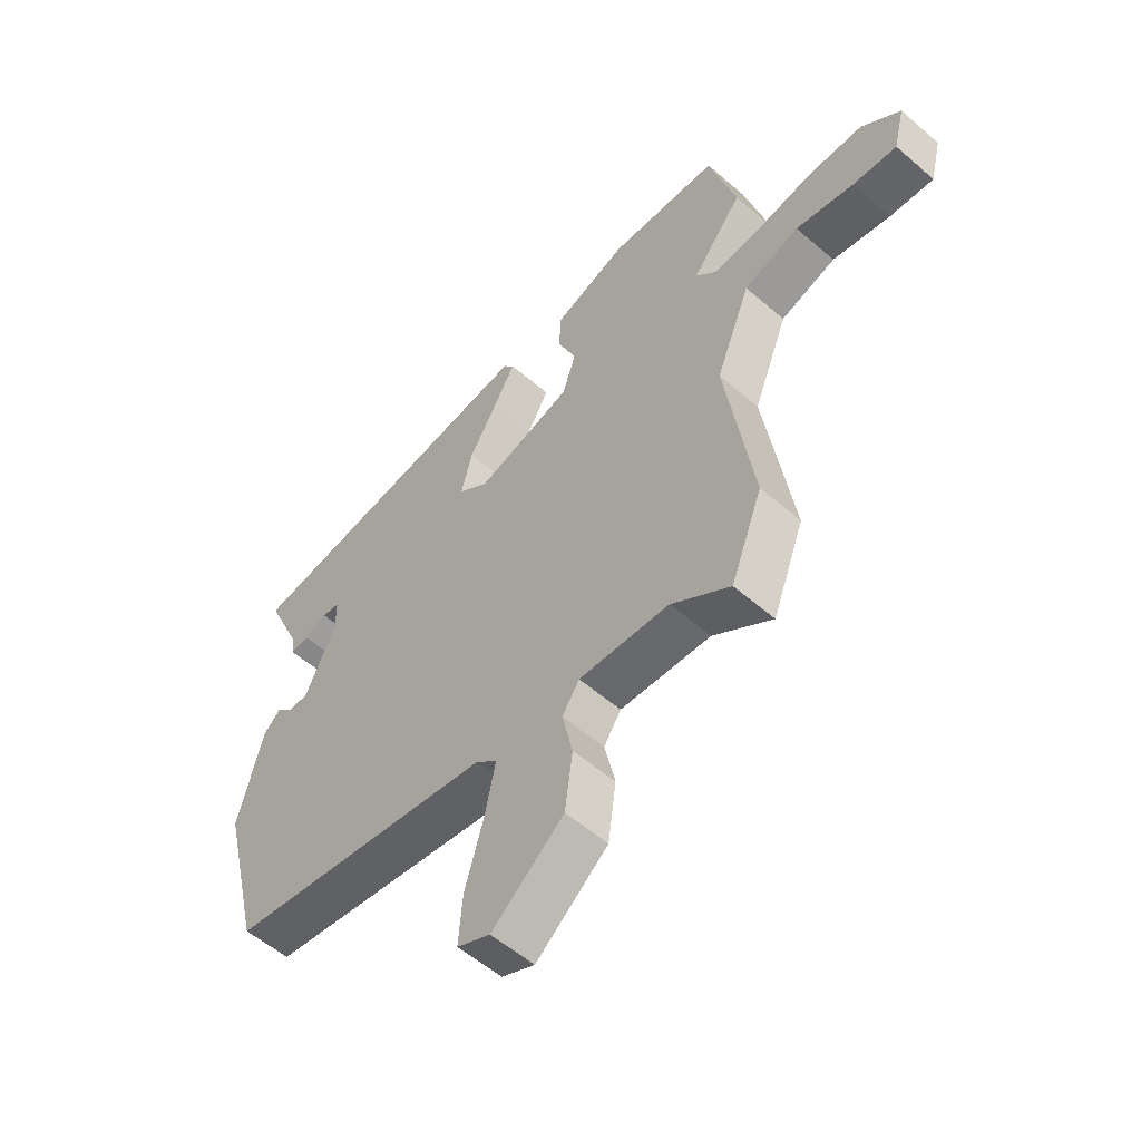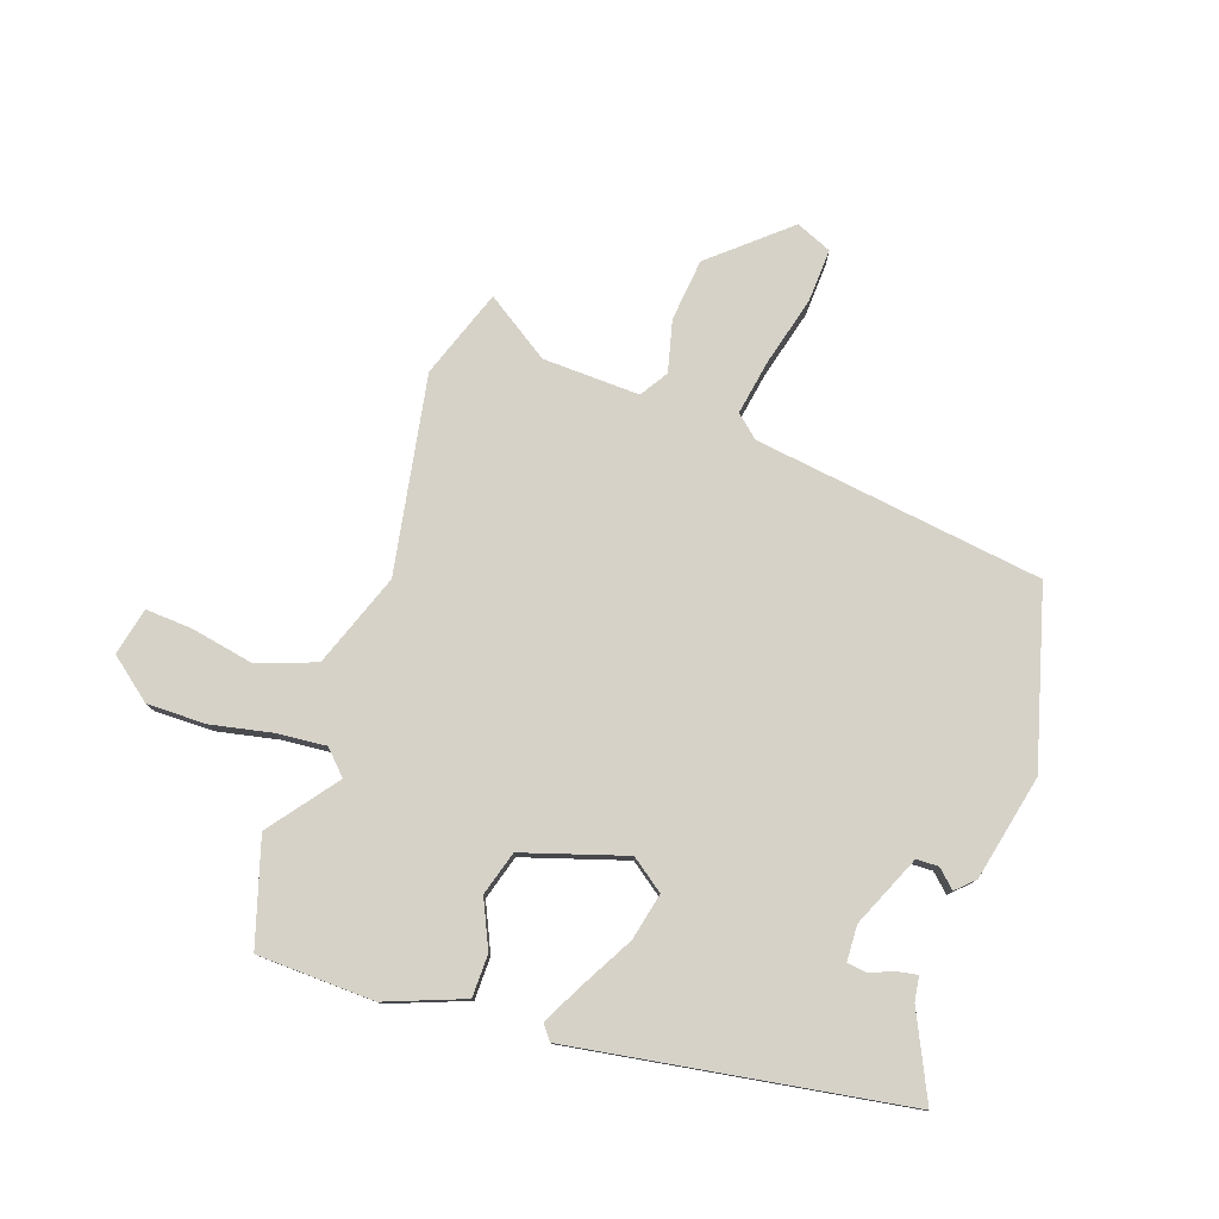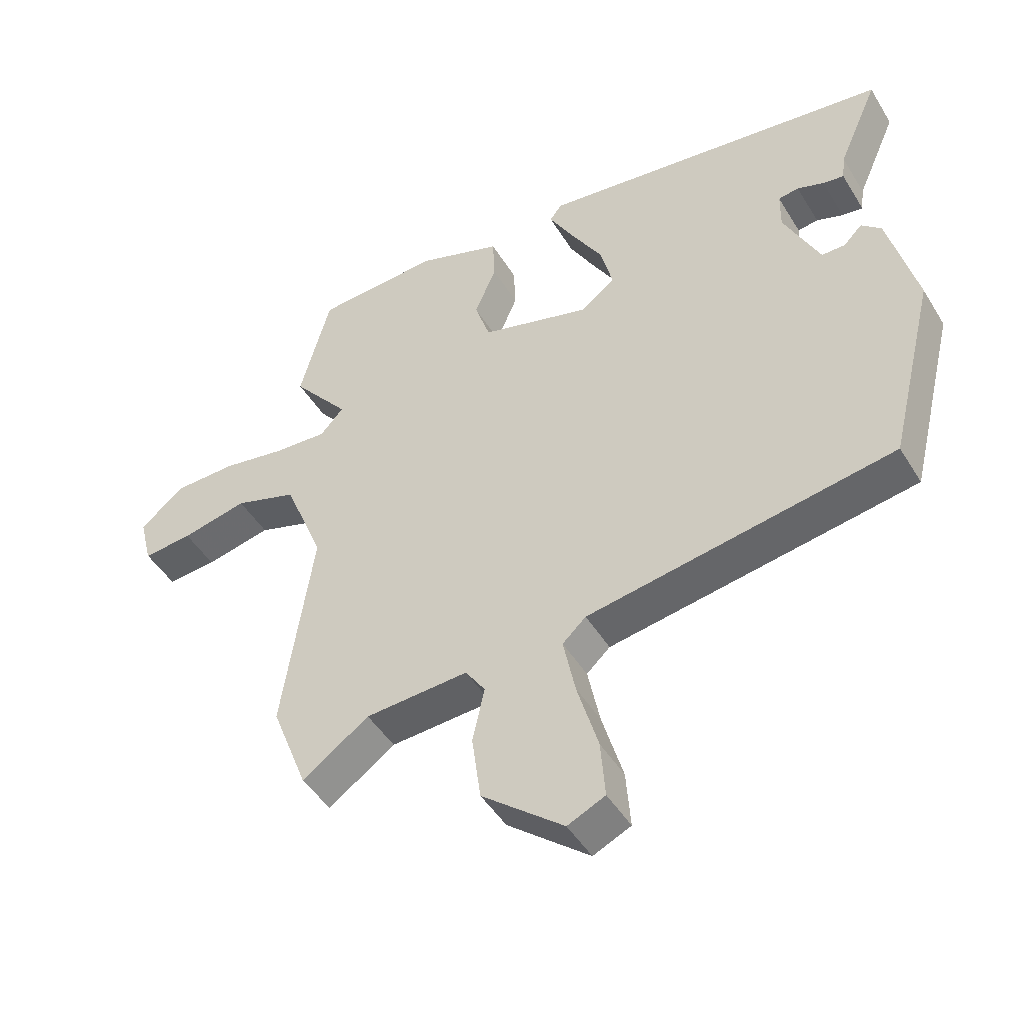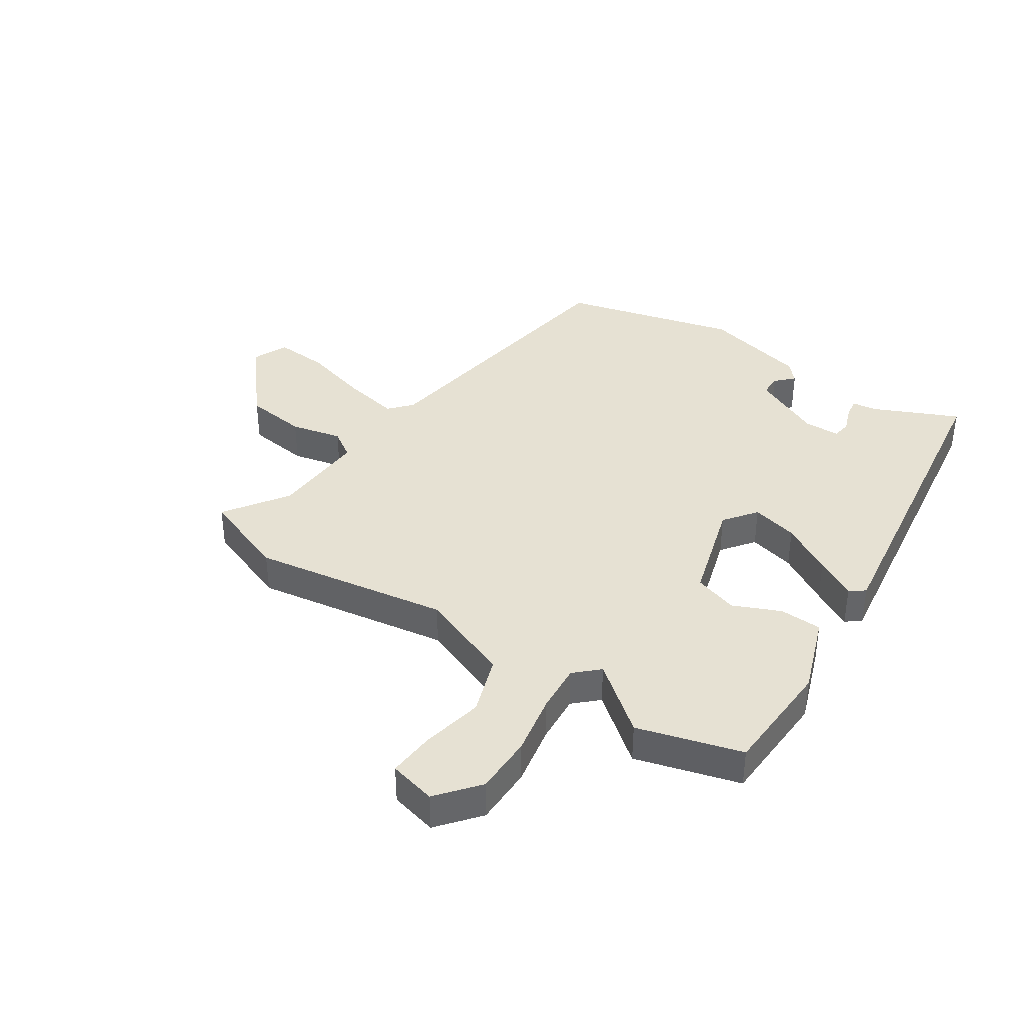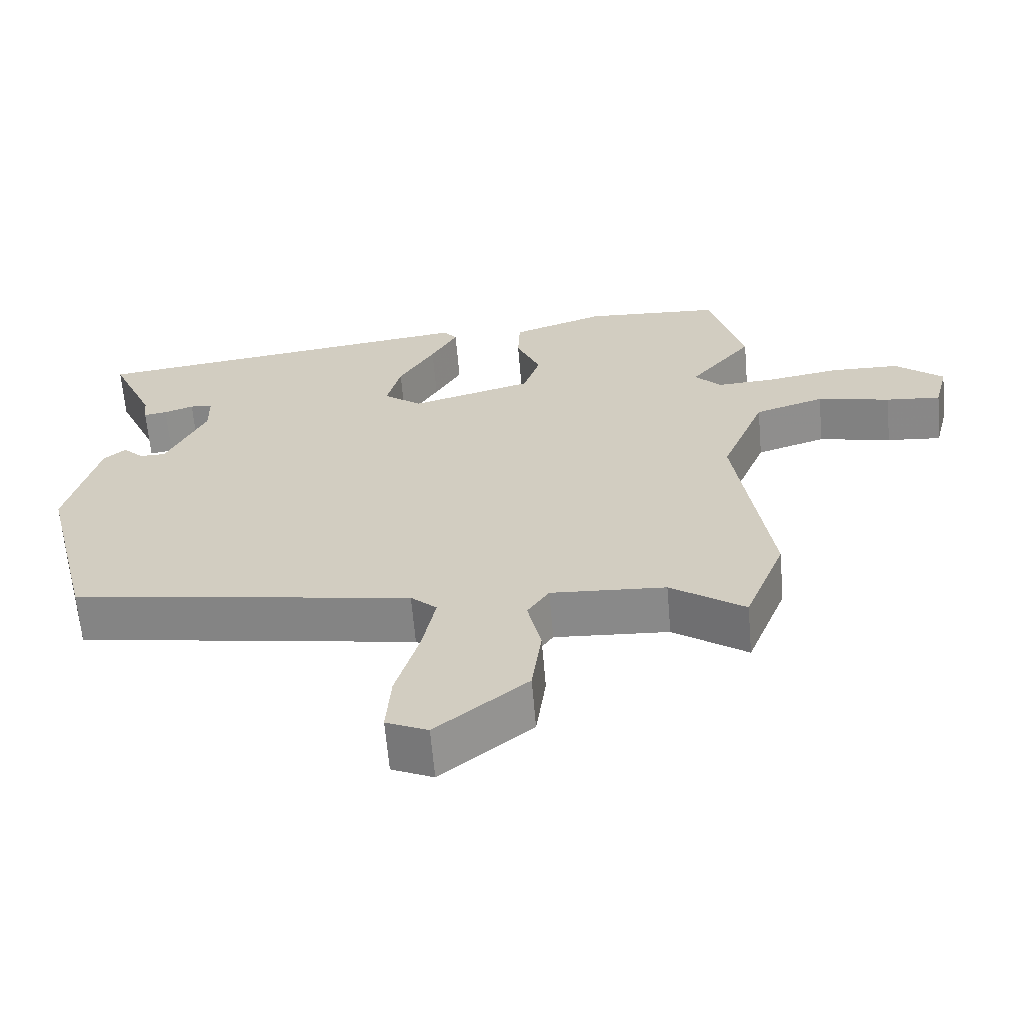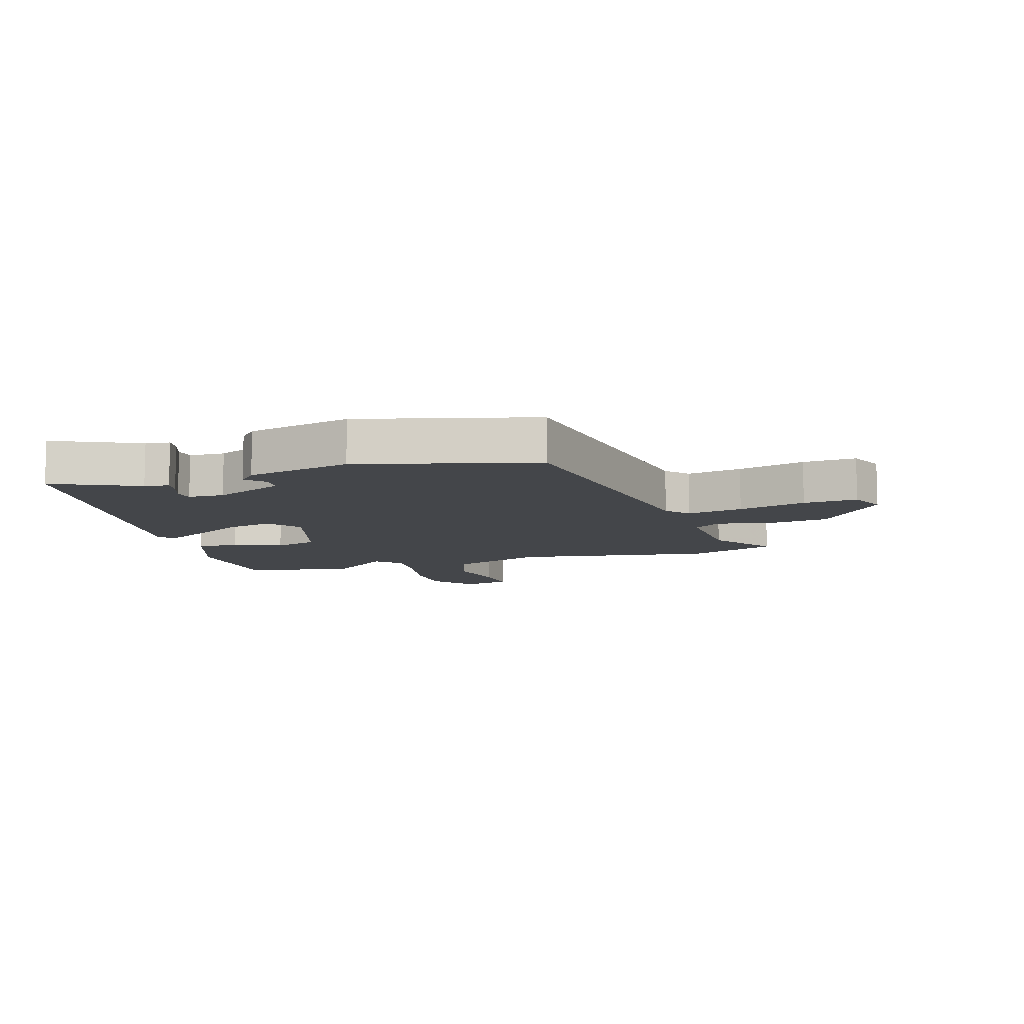
<metadata>
{"format":"obj","ext":"obj","renderer":"f3d","projection":"perspective","resolution":1024,"background":"white","views":[{"elev":-55.7,"azim":-132.2,"up":"+Z"},{"elev":78.4,"azim":17.4,"up":"+Y"},{"elev":-46.7,"azim":29.9,"up":"+Z"},{"elev":38.7,"azim":-57.1,"up":"+Y"},{"elev":-63.8,"azim":-175.1,"up":"+Z"},{"elev":-9.5,"azim":106.3,"up":"+Y"}]}
</metadata>
<code>
v -0.545 0.07 0.334
v -0.497 0.07 0.51
v -0.301 0.07 0.522
v -0.169 0.07 0.476
v -0.166 0.07 0.405
v -0.2 0.07 0.325
v -0.176 0.07 0.252
v -0.003 0.07 0.203
v 0.051 0.07 0.245
v 0.031 0.07 0.323
v -0.02 0.07 0.409
v -0.058 0.07 0.477
v -0.039 0.07 0.502
v 0.519 0.07 0.429
v 0.456 0.07 0.286
v 0.451 0.07 0.245
v 0.418 0.07 0.25
v 0.376 0.07 0.265
v 0.344 0.07 0.26
v 0.343 0.07 0.2
v 0.399 0.07 0.082
v 0.436 0.07 0.082
v 0.465 0.07 0.111
v 0.496 0.07 0.083
v 0.54 0.07 -0.092
v 0.467 0.07 -0.387
v -0.015 0.07 -0.467
v -0.052 0.07 -0.501
v -0.033 0.07 -0.594
v 0 0.07 -0.707
v 0.007 0.07 -0.797
v -0.052 0.07 -0.824
v -0.181 0.07 -0.719
v -0.195 0.07 -0.615
v -0.176 0.07 -0.529
v -0.207 0.07 -0.483
v -0.369 0.07 -0.493
v -0.474 0.07 -0.567
v -0.531 0.07 -0.42
v -0.482 0.07 -0.09
v -0.544 0.07 0.065
v -0.643 0.07 0.097
v -0.747 0.07 0.074
v -0.825 0.07 0.067
v -0.845 0.07 0.146
v -0.776 0.07 0.204
v -0.677 0.07 0.206
v -0.574 0.07 0.188
v -0.492 0.07 0.183
v -0.455 0.07 0.223
v -0.545 0 0.334
v -0.497 0 0.51
v -0.301 0 0.522
v -0.169 0 0.476
v -0.166 0 0.405
v -0.2 0 0.325
v -0.176 0 0.252
v -0.003 0 0.203
v 0.051 0 0.245
v 0.031 0 0.323
v -0.02 0 0.409
v -0.058 0 0.477
v -0.039 0 0.502
v 0.519 0 0.429
v 0.456 0 0.286
v 0.451 0 0.245
v 0.418 0 0.25
v 0.376 0 0.265
v 0.344 0 0.26
v 0.343 0 0.2
v 0.399 0 0.082
v 0.436 0 0.082
v 0.465 0 0.111
v 0.496 0 0.083
v 0.54 0 -0.092
v 0.467 0 -0.387
v -0.015 0 -0.467
v -0.052 0 -0.501
v -0.033 0 -0.594
v 0 0 -0.707
v 0.007 0 -0.797
v -0.052 0 -0.824
v -0.181 0 -0.719
v -0.195 0 -0.615
v -0.176 0 -0.529
v -0.207 0 -0.483
v -0.369 0 -0.493
v -0.474 0 -0.567
v -0.531 0 -0.42
v -0.482 0 -0.09
v -0.544 0 0.065
v -0.643 0 0.097
v -0.747 0 0.074
v -0.825 0 0.067
v -0.845 0 0.146
v -0.776 0 0.204
v -0.677 0 0.206
v -0.574 0 0.188
v -0.492 0 0.183
v -0.455 0 0.223
f 45 46 47 48
f 45 48 49
f 42 43 44 45
f 42 45 49
f 41 42 49
f 40 41 49 50
f 37 38 39 40
f 36 37 40 50
f 32 33 34 35
f 30 31 32 35
f 29 30 35 36
f 28 29 36 50
f 24 25 26 27
f 22 23 24 27
f 21 22 27 28
f 20 21 28
f 19 20 28
f 15 16 17 18
f 15 18 19
f 14 15 19
f 13 14 19
f 10 11 12 13
f 10 13 19
f 9 10 19
f 8 9 19 28
f 3 4 5 6
f 3 6 7
f 50 1 2 3
f 50 3 7
f 7 8 28 50
f 98 97 96 95
f 99 98 95
f 95 94 93 92
f 99 95 92
f 99 92 91
f 100 99 91 90
f 90 89 88 87
f 100 90 87 86
f 85 84 83 82
f 85 82 81 80
f 86 85 80 79
f 100 86 79 78
f 77 76 75 74
f 77 74 73 72
f 78 77 72 71
f 78 71 70
f 78 70 69
f 68 67 66 65
f 69 68 65
f 69 65 64
f 69 64 63
f 63 62 61 60
f 69 63 60
f 69 60 59
f 78 69 59 58
f 56 55 54 53
f 57 56 53
f 53 52 51 100
f 57 53 100
f 100 78 58 57
f 1 51 52 2
f 2 52 53 3
f 3 53 54 4
f 4 54 55 5
f 5 55 56 6
f 6 56 57 7
f 7 57 58 8
f 8 58 59 9
f 9 59 60 10
f 10 60 61 11
f 11 61 62 12
f 12 62 63 13
f 13 63 64 14
f 14 64 65 15
f 15 65 66 16
f 16 66 67 17
f 17 67 68 18
f 18 68 69 19
f 19 69 70 20
f 20 70 71 21
f 21 71 72 22
f 22 72 73 23
f 23 73 74 24
f 24 74 75 25
f 25 75 76 26
f 26 76 77 27
f 27 77 78 28
f 28 78 79 29
f 29 79 80 30
f 30 80 81 31
f 31 81 82 32
f 32 82 83 33
f 33 83 84 34
f 34 84 85 35
f 35 85 86 36
f 36 86 87 37
f 37 87 88 38
f 38 88 89 39
f 39 89 90 40
f 40 90 91 41
f 41 91 92 42
f 42 92 93 43
f 43 93 94 44
f 44 94 95 45
f 45 95 96 46
f 46 96 97 47
f 47 97 98 48
f 48 98 99 49
f 49 99 100 50
f 50 100 51 1

</code>
